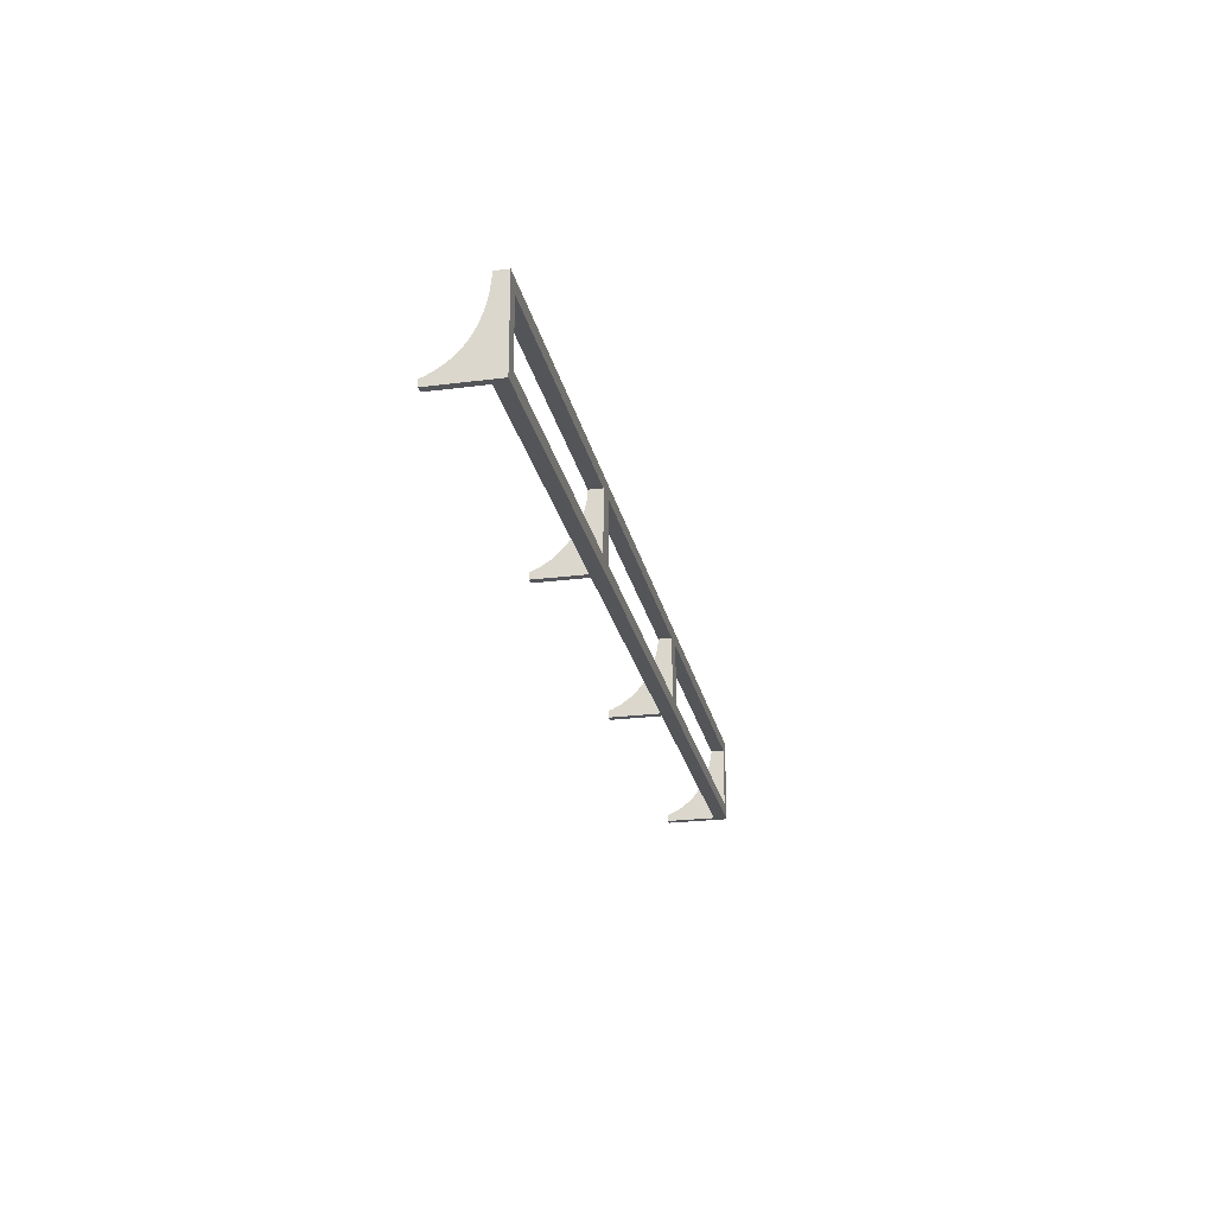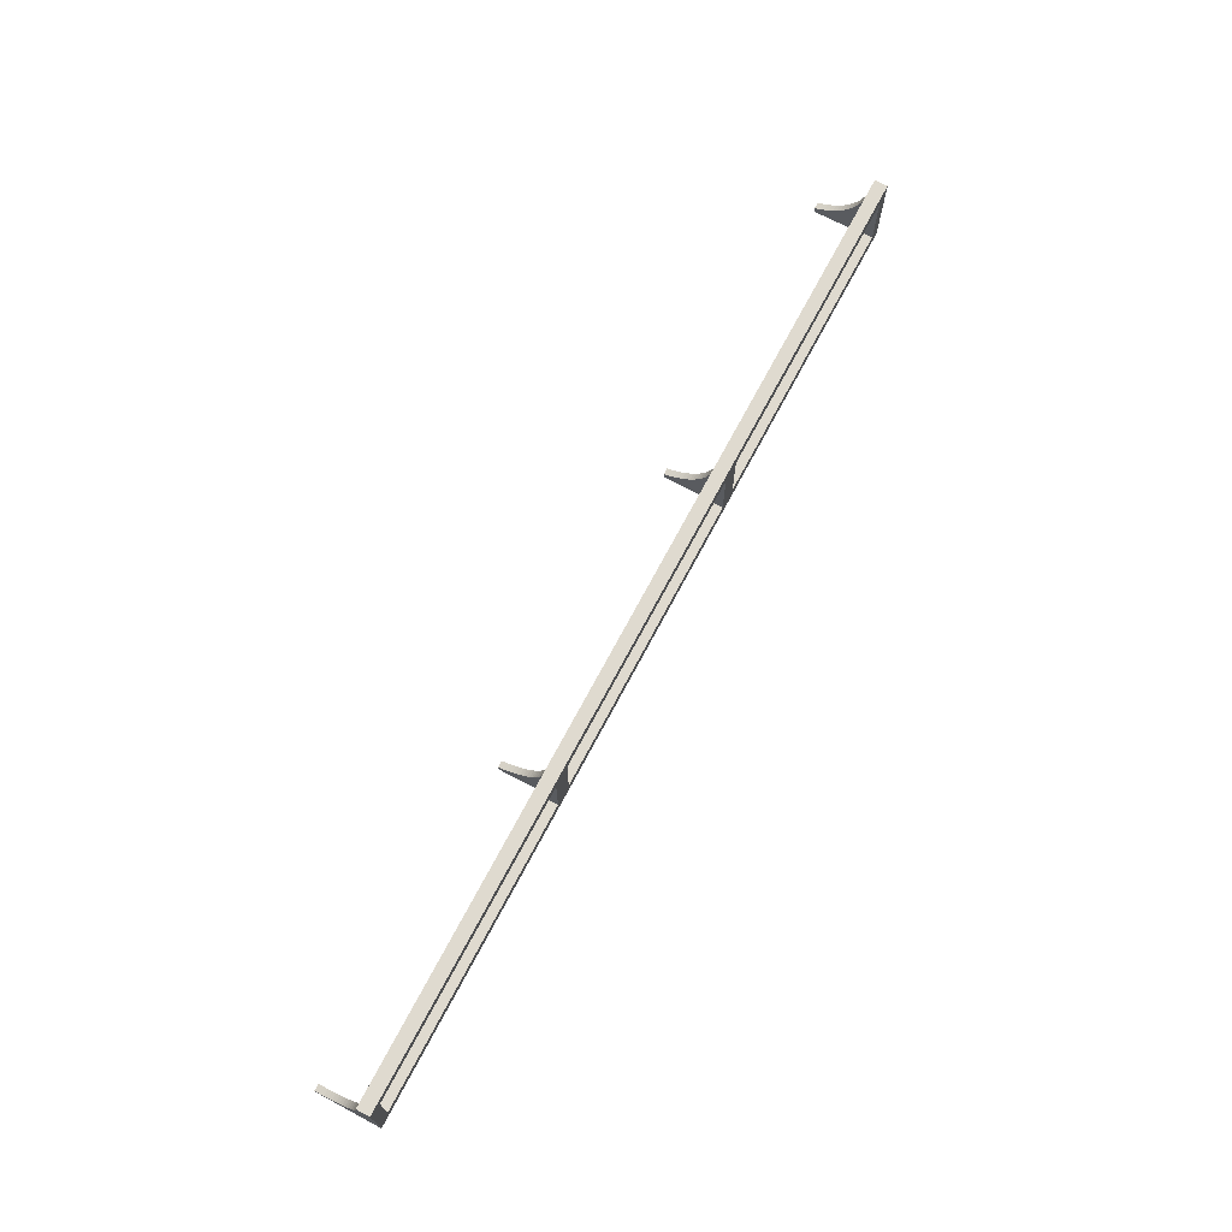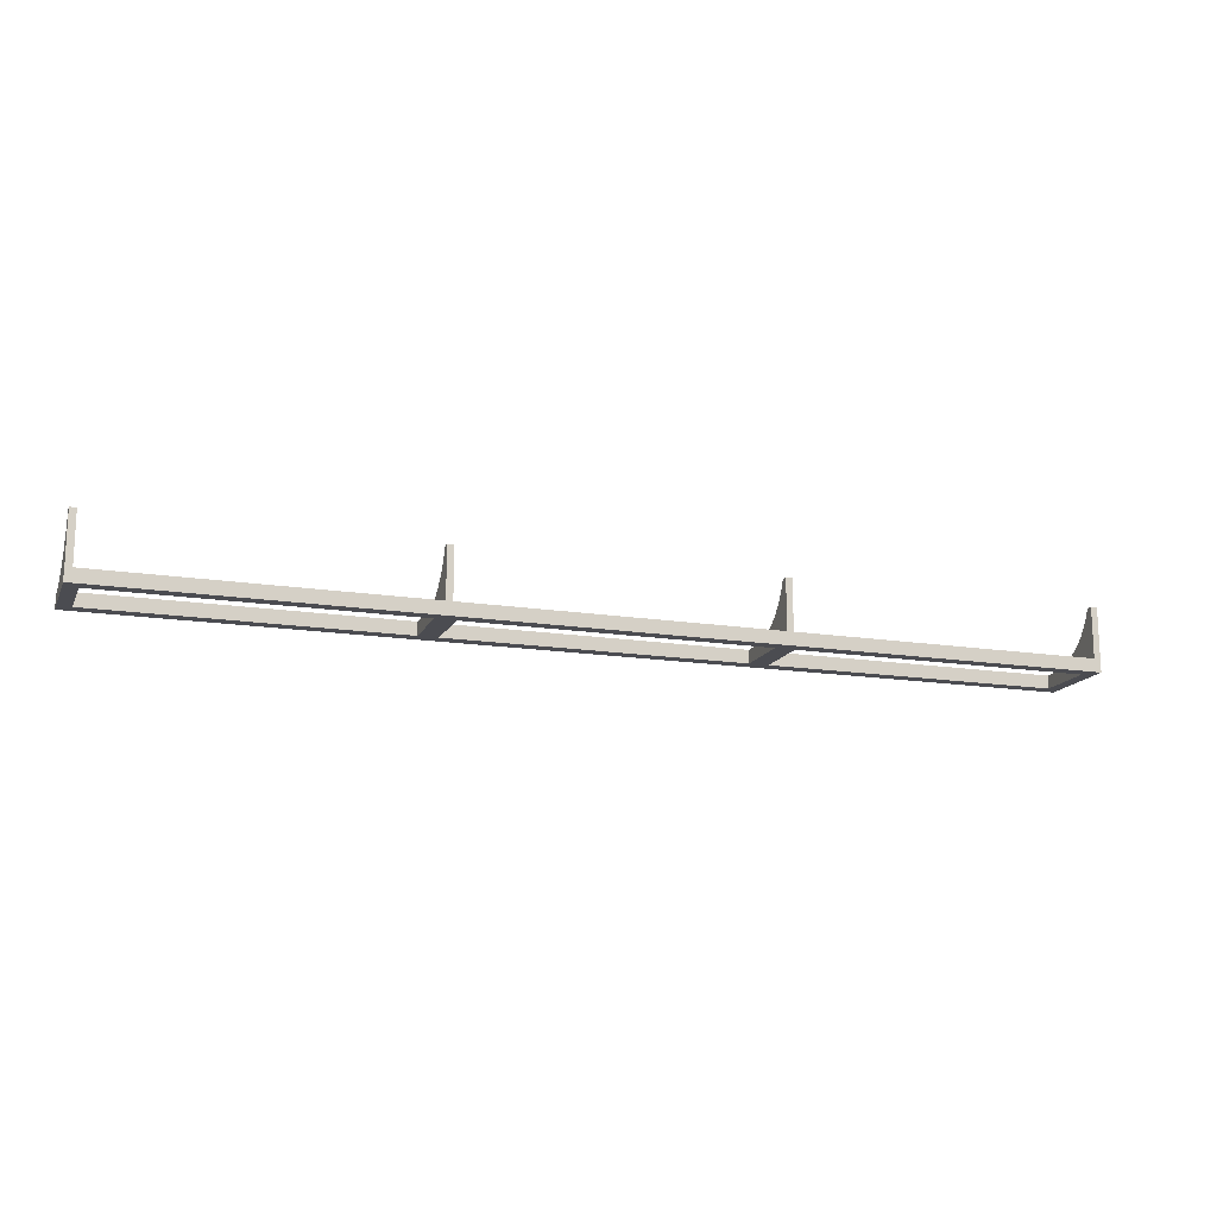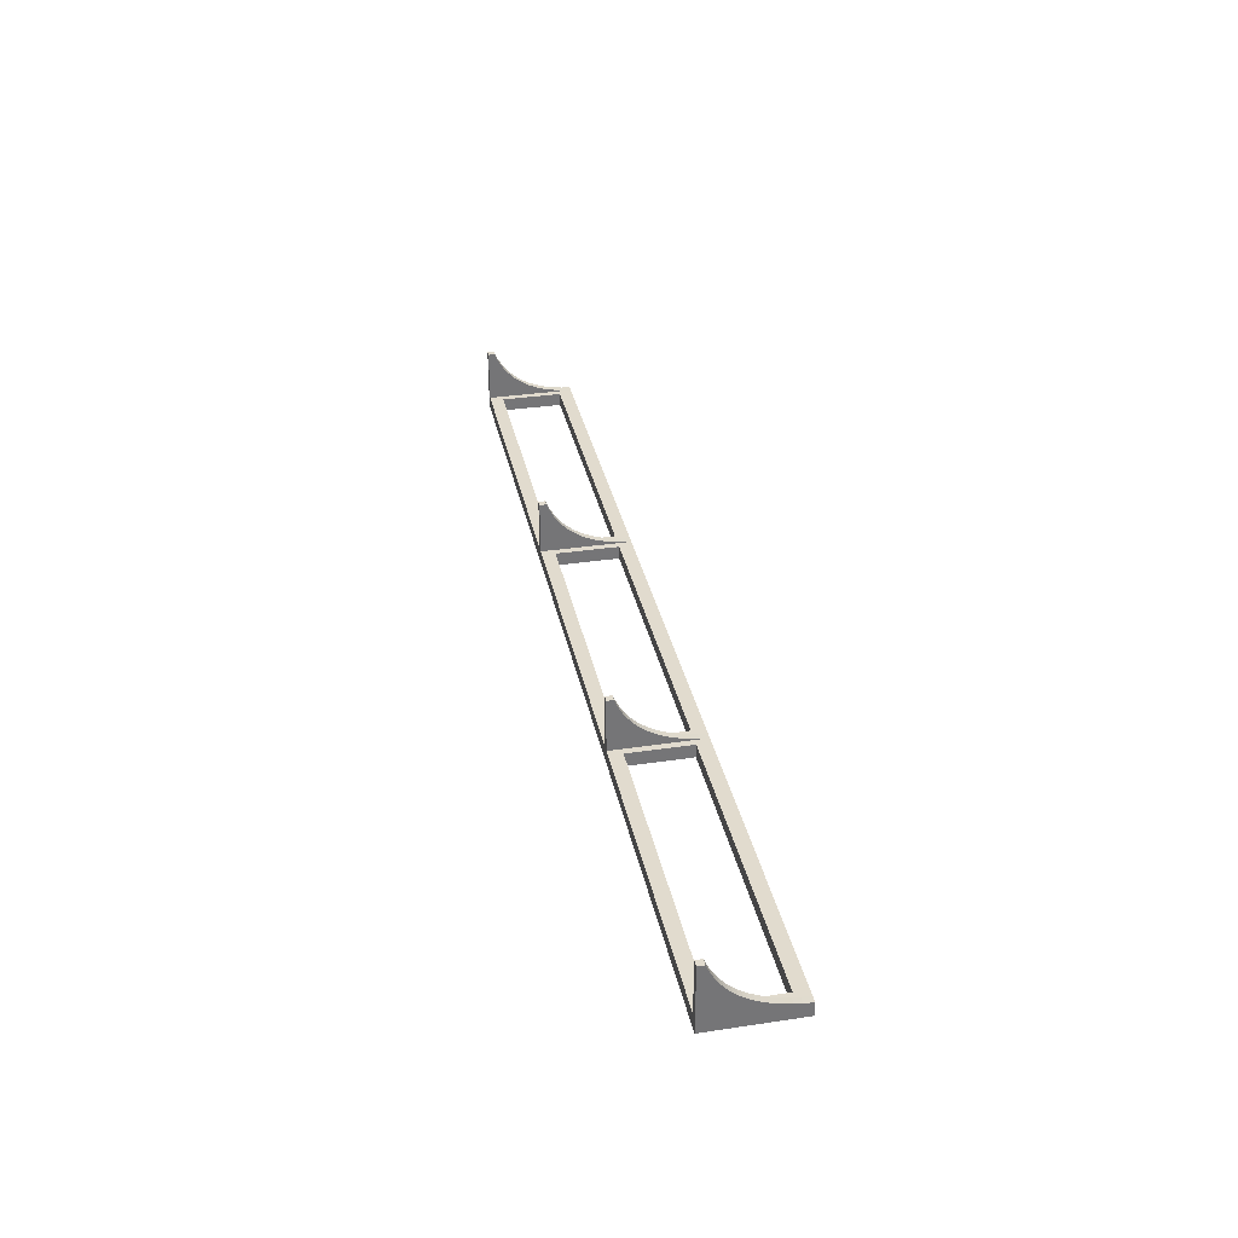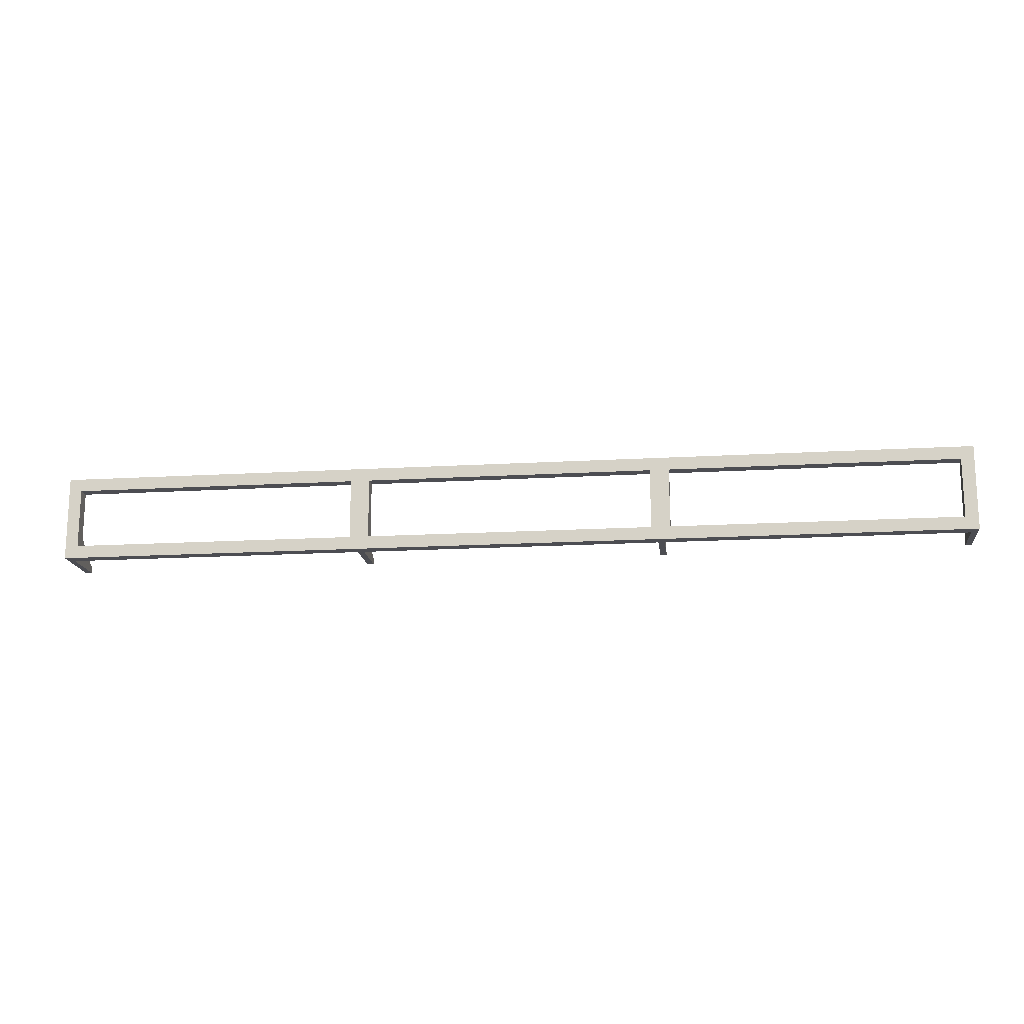
<metadata>
{"format":"obj","ext":"obj","renderer":"f3d","projection":"perspective","resolution":1024,"background":"white","views":[{"elev":-24.4,"azim":101.9,"up":"+Y"},{"elev":70.6,"azim":117.9,"up":"+Y"},{"elev":-15.5,"azim":-18.7,"up":"+Z"},{"elev":33.8,"azim":78.4,"up":"+Z"},{"elev":-16.3,"azim":-173.0,"up":"+Y"}]}
</metadata>
<code>
v 776.4 4 4
v 774.4 0 4
v 867 4 4
v 869 0 4
v 867 22.72 4
v 869 26.72 4
v 776.4 22.72 4
v 774.4 26.72 4
v 679.8 4 4
v 677.8 0 4
v 770.4 4 4
v 772.4 0 4
v 770.4 22.72 4
v 772.4 26.72 4
v 679.8 22.72 4
v 677.8 26.72 4
v 583.3 4 4
v 581.3 0 4
v 673.8 4 4
v 675.8 0 4
v 673.8 22.72 4
v 675.8 26.72 4
v 583.3 22.72 4
v 581.3 26.72 4
v 871 26.72 4
v 871 26.72 0
v 869 26.72 0
v 773.4 26.72 0
v 676.8 26.72 0
v 580.3 26.72 0
v 579.3 26.72 4
v 871 7.077 11.46
v 871 6.042 12.57
v 871 0 0
v 871 5.082 13.78
v 871 2 0
v 871 9.382 9.454
v 871 8.189 10.42
v 871 4.197 15.07
v 871 3.387 16.45
v 871 0 19.5
v 871 2.651 17.93
v 871 2 19.5
v 871 18.02 5.349
v 871 16.27 5.886
v 871 14.64 6.499
v 871 13.11 7.187
v 871 11.67 7.948
v 871 10.66 8.566
v 871 21.86 4.516
v 871 19.88 4.891
v 871 26.17 4.033
v 871 23.98 4.226
v 772.4 0 19.5
v 774.4 0 19.5
v 869 0 19.5
v 869 0 0
v 773.4 0 0
v 676.8 0 0
v 677.8 0 19.5
v 675.8 0 19.5
v 581.3 0 19.5
v 579.3 0 19.5
v 580.3 0 0
v 579.3 0 4
v 673.8 4 0
v 676.8 2 0
v 583.3 4 0
v 580.3 2 0
v 583.3 22.72 0
v 673.8 22.72 0
v 770.4 4 0
v 773.4 2 0
v 679.8 4 0
v 679.8 22.72 0
v 770.4 22.72 0
v 867 4 0
v 869 2 0
v 776.4 4 0
v 776.4 22.72 0
v 867 22.72 0
v 675.8 4.197 15.07
v 675.8 5.082 13.78
v 675.8 3.387 16.45
v 675.8 6.042 12.57
v 675.8 7.077 11.46
v 675.8 8.189 10.42
v 675.8 2 19.5
v 675.8 2.651 17.93
v 675.8 9.382 9.454
v 675.8 10.66 8.566
v 675.8 11.67 7.948
v 675.8 13.11 7.187
v 675.8 14.64 6.499
v 675.8 16.27 5.886
v 675.8 18.02 5.349
v 675.8 19.88 4.891
v 675.8 21.86 4.516
v 675.8 23.98 4.226
v 675.8 26.17 4.033
v 677.8 8.189 10.42
v 677.8 7.077 11.46
v 677.8 9.382 9.454
v 677.8 6.042 12.57
v 677.8 5.082 13.78
v 677.8 4.197 15.07
v 677.8 14.64 6.499
v 677.8 13.11 7.187
v 677.8 16.27 5.886
v 677.8 2 19.5
v 677.8 2.651 17.93
v 677.8 3.387 16.45
v 677.8 11.67 7.948
v 677.8 10.66 8.566
v 677.8 21.86 4.516
v 677.8 19.88 4.891
v 677.8 18.02 5.349
v 677.8 26.17 4.033
v 677.8 23.98 4.226
v 579.3 4.197 15.07
v 579.3 5.082 13.78
v 579.3 3.387 16.45
v 579.3 6.042 12.57
v 579.3 7.077 11.46
v 579.3 8.189 10.42
v 579.3 2 19.5
v 579.3 2.651 17.93
v 579.3 9.382 9.454
v 579.3 10.66 8.566
v 579.3 11.67 7.948
v 579.3 13.11 7.187
v 579.3 14.64 6.499
v 579.3 16.27 5.886
v 579.3 18.02 5.349
v 579.3 19.88 4.891
v 579.3 21.86 4.516
v 579.3 23.98 4.226
v 579.3 26.17 4.033
v 581.3 8.189 10.42
v 581.3 7.077 11.46
v 581.3 9.382 9.454
v 581.3 6.042 12.57
v 581.3 5.082 13.78
v 581.3 4.197 15.07
v 581.3 14.64 6.499
v 581.3 13.11 7.187
v 581.3 16.27 5.886
v 581.3 2 19.5
v 581.3 2.651 17.93
v 581.3 3.387 16.45
v 581.3 11.67 7.948
v 581.3 10.66 8.566
v 581.3 21.86 4.516
v 581.3 19.88 4.891
v 581.3 18.02 5.349
v 581.3 26.17 4.033
v 581.3 23.98 4.226
v 772.4 4.197 15.07
v 772.4 5.082 13.78
v 772.4 3.387 16.45
v 772.4 6.042 12.57
v 772.4 7.077 11.46
v 772.4 8.189 10.42
v 772.4 2 19.5
v 772.4 2.651 17.93
v 772.4 9.382 9.454
v 772.4 10.66 8.566
v 772.4 11.67 7.948
v 772.4 13.11 7.187
v 772.4 14.64 6.499
v 772.4 16.27 5.886
v 772.4 18.02 5.349
v 772.4 19.88 4.891
v 772.4 21.86 4.516
v 772.4 23.98 4.226
v 772.4 26.17 4.033
v 774.4 8.189 10.42
v 774.4 7.077 11.46
v 774.4 9.382 9.454
v 774.4 6.042 12.57
v 774.4 5.082 13.78
v 774.4 4.197 15.07
v 774.4 14.64 6.499
v 774.4 13.11 7.187
v 774.4 16.27 5.886
v 774.4 2 19.5
v 774.4 2.651 17.93
v 774.4 3.387 16.45
v 774.4 11.67 7.948
v 774.4 10.66 8.566
v 774.4 21.86 4.516
v 774.4 19.88 4.891
v 774.4 18.02 5.349
v 774.4 26.17 4.033
v 774.4 23.98 4.226
v 869 4.197 15.07
v 869 5.082 13.78
v 869 3.387 16.45
v 869 6.042 12.57
v 869 7.077 11.46
v 869 8.189 10.42
v 869 2 19.5
v 869 2.651 17.93
v 869 9.382 9.454
v 869 10.66 8.566
v 869 11.67 7.948
v 869 13.11 7.187
v 869 14.64 6.499
v 869 16.27 5.886
v 869 18.02 5.349
v 869 19.88 4.891
v 869 21.86 4.516
v 869 23.98 4.226
v 869 26.17 4.033
v 579.3 0.0804 4
v 579.3 0 4
v 579.3 0.4567 4
v 579.3 26.64 4
v 579.3 26.72 4
v 579.3 26.72 4
v 579.3 26.72 3.998
v 579.3 26.72 0
v 579.3 25.33 0
v 579.3 18.84 0
v 579.3 2.694 0
v 579.3 2.022 0
v 579.3 2 0
v 579.3 1.979 0
v 579.3 0 0
v 579.3 0 3.998
g obj_13616963
f 1 2 3
f 3 2 4
f 3 4 5
f 5 4 6
f 5 6 7
f 7 6 8
f 7 8 1
f 1 8 2
f 9 10 11
f 11 10 12
f 11 12 13
f 13 12 14
f 13 14 15
f 15 14 16
f 15 16 9
f 9 16 10
f 17 18 19
f 19 18 20
f 19 20 21
f 21 20 22
f 21 22 23
f 23 22 24
f 23 24 17
f 17 24 18
f 25 26 6
f 6 26 27
f 6 27 8
f 8 27 28
f 8 28 14
f 14 28 16
f 16 28 29
f 16 29 22
f 22 29 30
f 22 30 24
f 24 30 31
f 32 33 34
f 34 33 35
f 36 37 34
f 34 37 38
f 34 38 32
f 35 39 34
f 34 39 40
f 34 40 41
f 41 40 42
f 41 42 43
f 44 45 36
f 36 45 46
f 36 46 47
f 47 48 36
f 36 48 49
f 36 49 37
f 26 50 36
f 36 50 51
f 36 51 44
f 25 52 26
f 26 52 53
f 26 53 50
f 54 12 55
f 55 12 2
f 41 56 34
f 34 56 4
f 34 4 57
f 57 4 2
f 57 2 58
f 58 2 12
f 58 12 59
f 60 61 10
f 10 61 20
f 18 62 63
f 12 10 59
f 59 10 20
f 59 20 64
f 64 20 18
f 64 18 65
f 65 18 63
f 66 67 68
f 68 67 69
f 68 69 70
f 70 69 30
f 70 30 71
f 71 30 29
f 71 29 66
f 66 29 67
f 72 73 74
f 74 73 67
f 74 67 75
f 75 67 29
f 75 29 76
f 76 29 28
f 76 28 72
f 72 28 73
f 77 78 79
f 79 78 73
f 79 73 80
f 80 73 28
f 80 28 81
f 81 28 27
f 81 27 77
f 77 27 78
f 78 27 26
f 78 26 36
f 64 69 67
f 64 67 59
f 59 67 73
f 59 73 58
f 58 73 78
f 58 78 57
f 57 78 36
f 57 36 34
f 82 83 20
f 82 20 84
f 83 85 20
f 20 85 86
f 20 86 87
f 61 88 20
f 20 88 89
f 20 89 84
f 87 90 20
f 20 90 91
f 20 91 92
f 92 93 20
f 20 93 94
f 20 94 95
f 95 96 20
f 20 96 97
f 20 97 98
f 98 99 20
f 20 99 100
f 20 100 22
f 101 102 10
f 101 10 103
f 102 104 10
f 10 104 105
f 10 105 106
f 107 108 10
f 107 10 109
f 110 60 111
f 111 60 10
f 111 10 112
f 112 10 106
f 108 113 10
f 10 113 114
f 10 114 103
f 115 116 10
f 10 116 117
f 10 117 109
f 16 118 10
f 10 118 119
f 10 119 115
f 88 61 110
f 110 61 60
f 120 121 65
f 120 65 122
f 121 123 65
f 65 123 124
f 65 124 125
f 63 126 65
f 65 126 127
f 65 127 122
f 125 128 65
f 65 128 129
f 65 129 130
f 130 131 65
f 65 131 132
f 65 132 133
f 133 134 65
f 65 134 135
f 65 135 136
f 136 137 65
f 65 137 138
f 65 138 31
f 139 140 18
f 139 18 141
f 140 142 18
f 18 142 143
f 18 143 144
f 145 146 18
f 145 18 147
f 148 62 149
f 149 62 18
f 149 18 150
f 150 18 144
f 146 151 18
f 18 151 152
f 18 152 141
f 153 154 18
f 18 154 155
f 18 155 147
f 24 156 18
f 18 156 157
f 18 157 153
f 126 63 148
f 148 63 62
f 158 159 12
f 158 12 160
f 159 161 12
f 12 161 162
f 12 162 163
f 54 164 12
f 12 164 165
f 12 165 160
f 163 166 12
f 12 166 167
f 12 167 168
f 168 169 12
f 12 169 170
f 12 170 171
f 171 172 12
f 12 172 173
f 12 173 174
f 174 175 12
f 12 175 176
f 12 176 14
f 177 178 2
f 177 2 179
f 178 180 2
f 2 180 181
f 2 181 182
f 183 184 2
f 183 2 185
f 186 55 187
f 187 55 2
f 187 2 188
f 188 2 182
f 184 189 2
f 2 189 190
f 2 190 179
f 191 192 2
f 2 192 193
f 2 193 185
f 8 194 2
f 2 194 195
f 2 195 191
f 164 54 186
f 186 54 55
f 196 197 4
f 196 4 198
f 197 199 4
f 4 199 200
f 4 200 201
f 56 202 4
f 4 202 203
f 4 203 198
f 201 204 4
f 4 204 205
f 4 205 206
f 206 207 4
f 4 207 208
f 4 208 209
f 209 210 4
f 4 210 211
f 4 211 212
f 212 213 4
f 4 213 214
f 4 214 6
f 202 56 43
f 43 56 41
f 202 43 42
f 202 42 203
f 203 42 40
f 203 40 198
f 198 40 39
f 198 39 196
f 196 39 35
f 196 35 197
f 197 35 33
f 197 33 199
f 199 33 32
f 199 32 200
f 200 32 38
f 200 38 201
f 201 38 37
f 201 37 204
f 204 37 49
f 204 49 205
f 205 49 48
f 205 48 206
f 206 48 47
f 206 47 207
f 207 47 46
f 207 46 208
f 208 46 45
f 208 45 209
f 209 45 44
f 209 44 210
f 210 44 51
f 210 51 211
f 211 51 50
f 211 50 212
f 212 50 53
f 212 53 213
f 213 53 52
f 213 52 214
f 214 52 25
f 214 25 6
f 164 186 187
f 164 187 165
f 165 187 188
f 165 188 160
f 160 188 182
f 160 182 158
f 158 182 181
f 158 181 159
f 159 181 180
f 159 180 161
f 161 180 178
f 161 178 162
f 162 178 177
f 162 177 163
f 163 177 179
f 163 179 166
f 166 179 190
f 166 190 167
f 167 190 189
f 167 189 168
f 168 189 184
f 168 184 169
f 169 184 183
f 169 183 170
f 170 183 185
f 170 185 171
f 171 185 193
f 171 193 172
f 172 193 192
f 172 192 173
f 173 192 191
f 173 191 174
f 174 191 195
f 174 195 175
f 175 195 194
f 175 194 176
f 176 194 8
f 176 8 14
f 126 148 149
f 126 149 127
f 127 149 150
f 127 150 122
f 122 150 144
f 122 144 120
f 120 144 143
f 120 143 121
f 121 143 142
f 121 142 123
f 123 142 140
f 123 140 124
f 124 140 139
f 124 139 125
f 125 139 141
f 125 141 128
f 128 141 152
f 128 152 129
f 129 152 151
f 129 151 130
f 130 151 146
f 130 146 131
f 131 146 145
f 131 145 132
f 132 145 147
f 132 147 133
f 133 147 155
f 133 155 134
f 134 155 154
f 134 154 135
f 135 154 153
f 135 153 136
f 136 153 157
f 136 157 137
f 137 157 156
f 137 156 138
f 138 156 24
f 138 24 31
f 88 110 111
f 88 111 89
f 89 111 112
f 89 112 84
f 84 112 106
f 84 106 82
f 82 106 105
f 82 105 83
f 83 105 104
f 83 104 85
f 85 104 102
f 85 102 86
f 86 102 101
f 86 101 87
f 87 101 103
f 87 103 90
f 90 103 114
f 90 114 91
f 91 114 113
f 91 113 92
f 92 113 108
f 92 108 93
f 93 108 107
f 93 107 94
f 94 107 109
f 94 109 95
f 95 109 117
f 95 117 96
f 96 117 116
f 96 116 97
f 97 116 115
f 97 115 98
f 98 115 119
f 98 119 99
f 99 119 118
f 99 118 100
f 100 118 16
f 100 16 22
f 80 81 7
f 7 81 5
f 81 77 5
f 5 77 3
f 77 79 3
f 3 79 1
f 79 80 1
f 1 80 7
f 75 76 15
f 15 76 13
f 76 72 13
f 13 72 11
f 72 74 11
f 11 74 9
f 74 75 9
f 9 75 15
f 70 71 23
f 23 71 21
f 71 66 21
f 21 66 19
f 66 68 19
f 19 68 17
f 68 70 17
f 17 70 23
f 65 215 216
f 217 65 31
f 65 217 215
f 31 218 217
f 31 219 218
f 31 220 219
f 221 31 30
f 31 221 220
f 30 222 221
f 30 223 222
f 224 30 69
f 30 224 223
f 69 225 224
f 69 226 225
f 69 227 226
f 228 69 64
f 69 228 227
f 229 64 65
f 64 229 228
f 230 65 216
f 65 230 229
f 221 222 223
f 228 229 230
f 219 220 221
f 230 216 215
f 228 230 215
f 228 215 217
f 228 217 218
f 227 228 218
f 226 227 218
f 225 226 218
f 224 225 218
f 223 224 218
f 221 223 218
f 221 218 219

</code>
